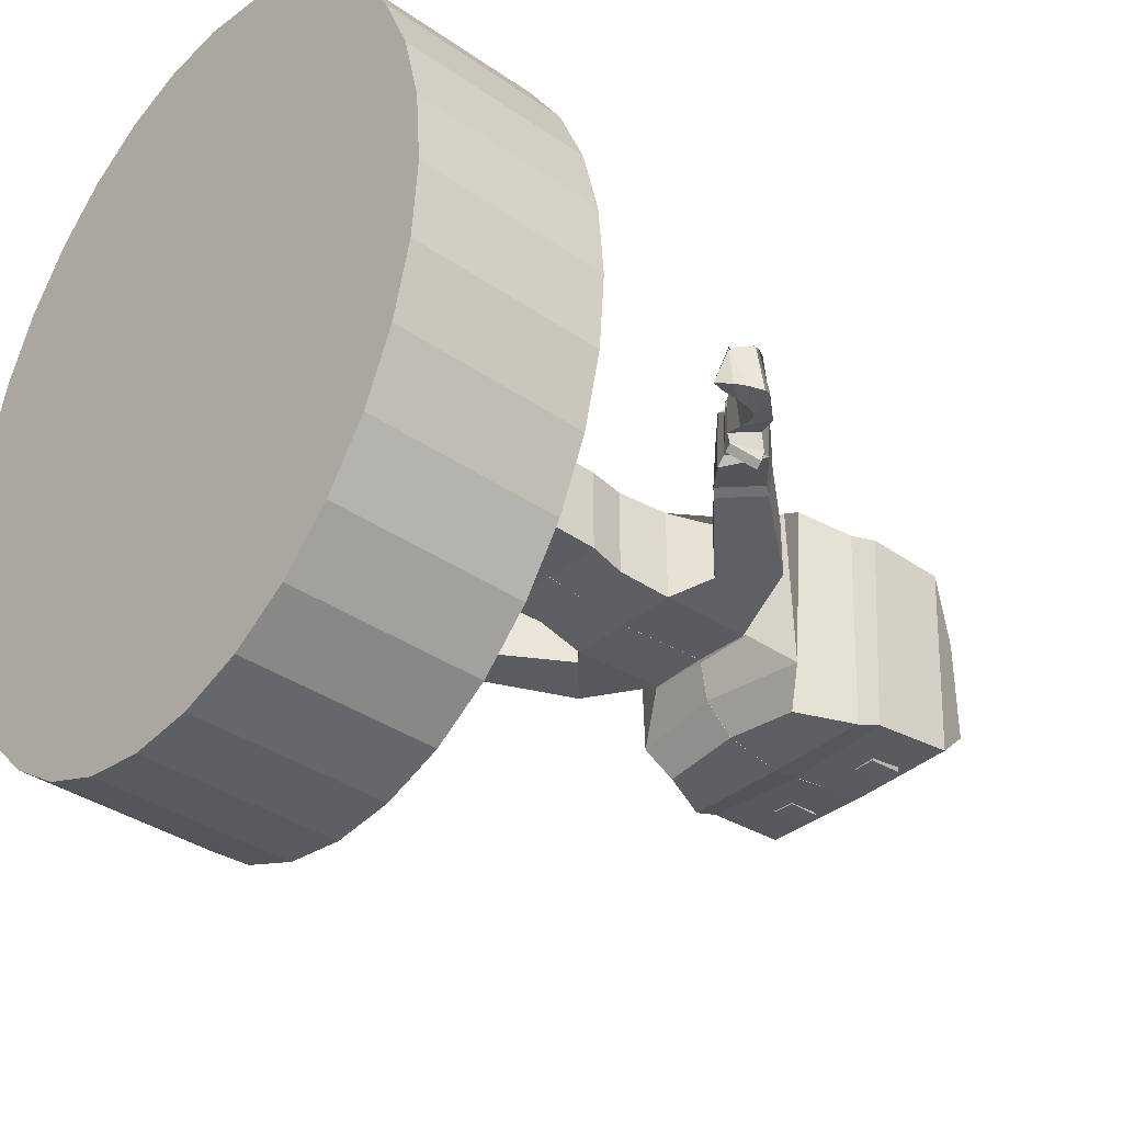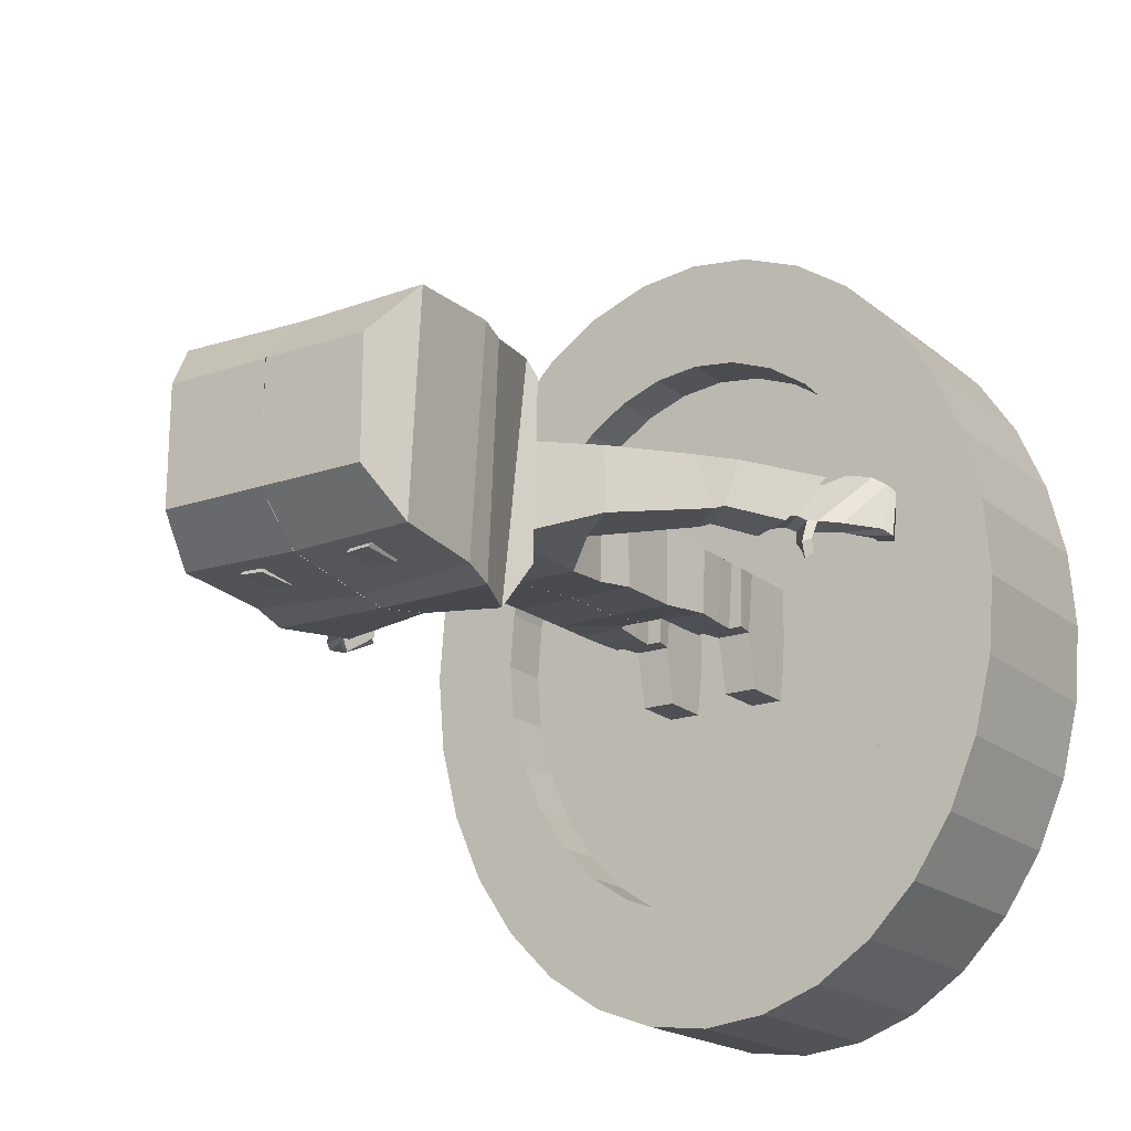
<metadata>
{"format":"obj","ext":"obj","renderer":"f3d","projection":"perspective","resolution":1024,"background":"white","views":[{"elev":-36.2,"azim":47.9,"up":"+Z"},{"elev":-18.7,"azim":-146.5,"up":"+Z"}]}
</metadata>
<code>
o Cube
v -0.315 1.319 -1.171
v -0.1139 1.045 -1.132
v -0.315 1.319 -0.7242
v -0.1139 1.044 -0.7242
v -0.000589 1.044 -1.132
v -0.000589 1.319 -0.7242
v -0.000589 1.044 -0.7242
v -0.000589 1.319 -1.171
v -0.000589 1.668 -0.7242
v -0.315 1.668 -0.7242
v -0.315 1.668 -1.176
v -0.000589 1.668 -1.176
v -0.1256 1.038 -1.14
v -0.1256 1.021 -0.8077
v -0.3538 1.025 -0.8077
v -0.3538 1.043 -1.147
v -0.1539 0.5553 -1.115
v -0.1281 0.5551 -0.8077
v -0.3563 0.5567 -0.8077
v -0.3306 0.5566 -1.115
v -0.131 0.1672 -1.147
v -0.131 0.1672 -0.8077
v -0.3592 0.1672 -0.8077
v -0.3592 0.1672 -1.147
v -0.3266 0.5053 -1.4
v -0.1586 0.504 -1.4
v -0.3287 0.2184 -1.4
v -0.1607 0.2184 -1.4
v -0.000589 2.149 -0.7242
v -0.315 2.149 -0.7242
v -0.315 2.149 -1.231
v -0.000589 2.149 -1.231
v -0.000589 2.672 -0.7599
v -0.3021 2.672 -0.7479
v -0.3021 2.672 -1.207
v -0.000589 2.672 -1.195
v -0.4875 2.297 -0.8174
v -0.4875 2.297 -1.138
v -0.728 2.523 -0.8174
v -0.728 2.523 -1.138
v -0.805 2 -0.8141
v -0.8596 1.928 -1.056
v -1.001 2.192 -0.8141
v -1.043 2.108 -1.055
v -1.159 1.668 -0.8662
v -1.065 1.749 -1.089
v -1.419 1.729 -0.8662
v -1.28 1.868 -1.089
v -1.219 1.65 -0.907
v -1.124 1.731 -1.058
v -1.34 1.768 -0.8952
v -1.245 1.849 -1.058
v -1.257 1.615 -0.9181
v -1.177 1.677 -1.049
v -1.392 1.715 -0.8952
v -1.298 1.796 -1.049
v -1.25 1.621 -0.885
v -1.214 1.647 -1.068
v -1.478 1.639 -0.8417
v -1.331 1.762 -1.068
v -1.257 1.624 -0.8908
v -1.257 1.621 -1.068
v -1.564 1.552 -0.8421
v -1.368 1.731 -1.068
v -1.531 1.368 -0.8733
v -1.46 1.486 -1.073
v -1.523 1.375 -0.8706
v -1.547 1.371 -1.097
v -1.313 1.782 -1.171
v -1.214 1.654 -1.126
v -1.351 1.759 -1.157
v -1.256 1.634 -1.113
v -1.346 1.615 -1.086
v -1.431 1.607 -1.099
v -1.472 1.576 -1.111
v -1.478 1.525 -1.102
v -1.594 1.411 -1.117
v -1.626 1.488 -1.119
v -1.603 1.544 -1.097
v -1.476 1.693 -1.089
v -1.601 1.486 -0.8652
v -1.604 1.453 -0.8681
v -1.627 1.44 -0.8927
v -1.523 1.376 -0.8703
v -1.527 1.372 -0.8719
v -1.524 1.376 -0.8719
v -1.498 1.409 -0.8621
v -1.37 1.552 -0.8374
v -1.532 1.371 -0.8725
v -1.42 1.434 -1.024
v -1.527 1.376 -0.8699
v -1.466 1.328 -1.067
v -1.309 1.75 -1.243
v -1.227 1.633 -1.153
v -1.348 1.74 -1.219
v -1.269 1.627 -1.133
v -0.000589 2.716 -0.5343
v -0.5333 2.77 -0.5343
v -0.5333 2.801 -1.421
v -0.000589 2.716 -1.421
v -0.000589 2.871 -0.501
v -0.5411 2.871 -0.4786
v -0.4173 2.871 -1.62
v -0.000589 2.871 -1.57
v -0.000589 4.018 -0.755
v -0.5163 4.018 -0.755
v -0.5163 4.021 -1.329
v -0.000589 4.021 -1.329
v -0.6085 3.182 -0.5086
v -0.5604 3.183 -1.625
v -0.000589 3.183 -1.632
v -0.000589 3.182 -0.501
v -0.3196 2.679 -1.209
v -0.000589 2.679 -0.7459
v -0.3196 2.679 -0.7459
v -0.000589 2.679 -1.209
v -0.6406 3.327 -0.4839
v -0.000589 3.327 -0.4958
v -0.5718 3.33 -1.572
v -0.000589 3.33 -1.611
v -0.6406 3.786 -0.488
v -0.000589 3.786 -0.5023
v -0.5905 3.792 -1.532
v -0.000589 3.792 -1.546
v -0.1271 0.666 -0.8077
v -0.1281 0.6668 -1.116
v -0.3543 0.6696 -1.116
v -0.3553 0.6689 -0.8077
v -0.1497 0.7551 -1.149
v -0.3549 0.7581 -0.8077
v -0.1267 0.7547 -0.8077
v -0.3319 0.7577 -1.149
v -0.2827 1.869 -1.199
v -0.000589 1.869 -0.7242
v -0.2827 1.869 -0.7242
v -0.000589 1.869 -1.199
v -0.1393 0.8782 -1.147
v -0.3544 0.8743 -0.8077
v -0.1262 0.8704 -0.8077
v -0.3414 0.8817 -1.15
v -0.8976 1.888 -1.036
v -1.075 2.063 -1.036
v -1.14 2.04 -0.8205
v -0.9536 1.858 -0.8205
v -0.000589 1.439 -0.7242
v -0.315 1.439 -1.172
v -0.000589 1.439 -1.172
v -0.315 1.439 -0.7242
v -0.2368 3.704 -1.549
v -0.3525 3.704 -1.541
v -0.2331 3.534 -1.557
v -0.3525 3.534 -1.554
v -0.2175 3.529 -1.585
v -0.2213 3.726 -1.577
v -0.337 3.726 -1.569
v -0.337 3.529 -1.582
v 0.315 1.319 -1.171
v 0.1139 1.045 -1.132
v 0.315 1.319 -0.7242
v 0.1139 1.044 -0.7242
v 0.000589 1.044 -1.132
v 0.000589 1.319 -0.7242
v 0.000589 1.044 -0.7242
v 0.000589 1.319 -1.171
v 0.000589 1.668 -0.7242
v 0.315 1.668 -0.7242
v 0.315 1.668 -1.176
v 0.000589 1.668 -1.176
v 0.1256 1.038 -1.14
v 0.1256 1.021 -0.8077
v 0.3538 1.025 -0.8077
v 0.3538 1.043 -1.147
v 0.1539 0.5553 -1.115
v 0.1281 0.5551 -0.8077
v 0.3563 0.5567 -0.8077
v 0.3306 0.5566 -1.115
v 0.131 0.1672 -1.147
v 0.131 0.1672 -0.8077
v 0.3592 0.1672 -0.8077
v 0.3592 0.1672 -1.147
v 0.3266 0.5053 -1.4
v 0.1586 0.504 -1.4
v 0.3287 0.2184 -1.4
v 0.1607 0.2184 -1.4
v 0.000589 2.149 -0.7242
v 0.315 2.149 -0.7242
v 0.315 2.149 -1.231
v 0.000589 2.149 -1.231
v 0.000589 2.672 -0.7599
v 0.3021 2.672 -0.7479
v 0.3021 2.672 -1.207
v 0.000589 2.672 -1.195
v 0.4875 2.297 -0.8174
v 0.4875 2.297 -1.138
v 0.728 2.523 -0.8174
v 0.728 2.523 -1.138
v 0.805 2 -0.8141
v 0.8596 1.928 -1.056
v 1.001 2.192 -0.8141
v 1.043 2.108 -1.055
v 1.159 1.668 -0.8662
v 1.065 1.749 -1.089
v 1.419 1.729 -0.8662
v 1.28 1.868 -1.089
v 1.219 1.65 -0.907
v 1.124 1.731 -1.058
v 1.34 1.768 -0.8952
v 1.245 1.849 -1.058
v 1.257 1.615 -0.9181
v 1.177 1.677 -1.049
v 1.392 1.715 -0.8952
v 1.298 1.796 -1.049
v 1.25 1.621 -0.885
v 1.214 1.647 -1.068
v 1.478 1.639 -0.8417
v 1.331 1.762 -1.068
v 1.257 1.624 -0.8908
v 1.257 1.621 -1.068
v 1.564 1.552 -0.8421
v 1.368 1.731 -1.068
v 1.531 1.368 -0.8733
v 1.46 1.486 -1.073
v 1.523 1.375 -0.8706
v 1.547 1.371 -1.097
v 1.313 1.782 -1.171
v 1.214 1.654 -1.126
v 1.351 1.759 -1.157
v 1.256 1.634 -1.113
v 1.346 1.615 -1.086
v 1.431 1.607 -1.099
v 1.472 1.576 -1.111
v 1.478 1.525 -1.102
v 1.594 1.411 -1.117
v 1.626 1.488 -1.119
v 1.603 1.544 -1.097
v 1.476 1.693 -1.089
v 1.601 1.486 -0.8652
v 1.604 1.453 -0.8681
v 1.627 1.44 -0.8927
v 1.523 1.376 -0.8703
v 1.527 1.372 -0.8719
v 1.524 1.376 -0.8719
v 1.498 1.409 -0.8621
v 1.37 1.552 -0.8374
v 1.532 1.371 -0.8725
v 1.42 1.434 -1.024
v 1.527 1.376 -0.8699
v 1.466 1.328 -1.067
v 1.309 1.75 -1.243
v 1.227 1.633 -1.153
v 1.348 1.74 -1.219
v 1.269 1.627 -1.133
v 0.000589 2.716 -0.5343
v 0.5333 2.77 -0.5343
v 0.5333 2.801 -1.421
v 0.000589 2.716 -1.421
v 0.000589 2.871 -0.501
v 0.5411 2.871 -0.4786
v 0.4173 2.871 -1.62
v 0.000589 2.871 -1.57
v 0.000589 4.018 -0.755
v 0.5163 4.018 -0.755
v 0.5163 4.021 -1.329
v 0.000589 4.021 -1.329
v 0.6085 3.182 -0.5086
v 0.5604 3.183 -1.625
v 0.000589 3.183 -1.632
v 0.000589 3.182 -0.501
v 0.3196 2.679 -1.209
v 0.000589 2.679 -0.7459
v 0.3196 2.679 -0.7459
v 0.000589 2.679 -1.209
v 0.6406 3.327 -0.4839
v 0.000589 3.327 -0.4958
v 0.5718 3.33 -1.572
v 0.000589 3.33 -1.611
v 0.6406 3.786 -0.488
v 0.000589 3.786 -0.5023
v 0.5905 3.792 -1.532
v 0.000589 3.792 -1.546
v 0.1271 0.666 -0.8077
v 0.1281 0.6668 -1.116
v 0.3543 0.6696 -1.116
v 0.3553 0.6689 -0.8077
v 0.1497 0.7551 -1.149
v 0.3549 0.7581 -0.8077
v 0.1267 0.7547 -0.8077
v 0.3319 0.7577 -1.149
v 0.2827 1.869 -1.199
v 0.000589 1.869 -0.7242
v 0.2827 1.869 -0.7242
v 0.000589 1.869 -1.199
v 0.1393 0.8782 -1.147
v 0.3544 0.8743 -0.8077
v 0.1262 0.8704 -0.8077
v 0.3414 0.8817 -1.15
v 0.8976 1.888 -1.036
v 1.075 2.063 -1.036
v 1.14 2.04 -0.8205
v 0.9536 1.858 -0.8205
v 0.000589 1.439 -0.7242
v 0.315 1.439 -1.172
v 0.000589 1.439 -1.172
v 0.315 1.439 -0.7242
v 0.2368 3.704 -1.549
v 0.3525 3.704 -1.541
v 0.2331 3.534 -1.557
v 0.3525 3.534 -1.554
v 0.2175 3.529 -1.585
v 0.2213 3.726 -1.577
v 0.337 3.726 -1.569
v 0.337 3.529 -1.582
f 147 146 11 12
f 7 6 3 4
f 4 3 15 14
f 2 5 7 4
f 2 1 8 5
f 135 134 29 30
f 146 148 10 11
f 148 145 9 10
f 126 125 18 17
f 2 4 14 13
f 3 1 16 15
f 1 2 13 16
f 18 19 23 22
f 128 127 20 19
f 125 128 19 18
f 127 126 17 20
f 22 23 24 21
f 17 21 28 26
f 17 18 22 21
f 19 20 24 23
f 25 26 28 27
f 21 24 27 28
f 24 20 25 27
f 20 17 26 25
f 30 34 39 37
f 133 135 30 31
f 136 133 31 32
f 115 114 97 98
f 32 31 35 36
f 30 29 33 34
f 39 40 44 43
f 31 30 37 38
f 34 35 40 39
f 35 31 38 40
f 142 141 46 48
f 38 37 41 42
f 40 38 42 44
f 37 39 43 41
f 47 48 52 51
f 144 143 47 45
f 143 142 48 47
f 141 144 45 46
f 51 52 56 55
f 46 45 49 50
f 48 46 50 52
f 45 47 51 49
f 56 54 58 60
f 50 49 53 54
f 52 50 54 56
f 49 51 55 53
f 59 60 64 63
f 53 55 59 57
f 55 56 60 59
f 54 53 57 58
f 77 76 66 68
f 58 57 61 62
f 62 64 71 72
f 57 59 63 61
f 67 68 92 91
f 84 77 68 67
f 76 85 65 66
f 70 72 96 94
f 60 58 70 69
f 64 60 69 71
f 58 62 72 70
f 62 61 88 73
f 73 88 87 74
f 74 87 86 75
f 75 86 85 76
f 63 64 80 81
f 81 80 79 82
f 82 79 78 83
f 83 78 77 84
f 61 63 81 88
f 88 81 82 87
f 87 82 83 86
f 86 83 84 85
f 64 62 73 80
f 80 73 74 79
f 79 74 75 78
f 78 75 76 77
f 90 89 91 92
f 66 65 89 90
f 68 66 90 92
f 65 67 91 89
f 93 94 96 95
f 72 71 95 96
f 71 69 93 95
f 69 70 94 93
f 99 98 102 103
f 113 115 98 99
f 116 113 99 100
f 123 121 106 107
f 100 99 103 104
f 98 97 101 102
f 108 107 106 105
f 124 123 107 108
f 121 122 105 106
f 102 101 112 109
f 104 103 110 111
f 103 102 109 110
f 36 35 113 116
f 35 34 115 113
f 34 33 114 115
f 109 112 118 117
f 111 110 119 120
f 110 109 117 119
f 117 118 122 121
f 120 119 123 124
f 119 117 121 123
f 132 129 126 127
f 131 130 128 125
f 130 132 127 128
f 129 131 125 126
f 137 139 131 129
f 138 140 132 130
f 139 138 130 131
f 140 137 129 132
f 12 11 133 136
f 11 10 135 133
f 10 9 134 135
f 16 13 137 140
f 14 15 138 139
f 15 16 140 138
f 13 14 139 137
f 42 41 144 141
f 43 44 142 143
f 41 43 143 144
f 44 42 141 142
f 3 6 145 148
f 1 3 148 146
f 8 1 146 147
f 150 152 151 149
f 155 154 153 156
f 151 152 156 153
f 152 150 155 156
f 150 149 154 155
f 149 151 153 154
f 303 168 167 302
f 163 160 159 162
f 160 170 171 159
f 158 160 163 161
f 158 161 164 157
f 291 186 185 290
f 302 167 166 304
f 304 166 165 301
f 282 173 174 281
f 158 169 170 160
f 159 171 172 157
f 157 172 169 158
f 174 178 179 175
f 284 175 176 283
f 281 174 175 284
f 283 176 173 282
f 178 177 180 179
f 173 182 184 177
f 173 177 178 174
f 175 179 180 176
f 181 183 184 182
f 177 184 183 180
f 180 183 181 176
f 176 181 182 173
f 186 193 195 190
f 289 187 186 291
f 292 188 187 289
f 271 254 253 270
f 188 192 191 187
f 186 190 189 185
f 195 199 200 196
f 187 194 193 186
f 190 195 196 191
f 191 196 194 187
f 298 204 202 297
f 194 198 197 193
f 196 200 198 194
f 193 197 199 195
f 203 207 208 204
f 300 201 203 299
f 299 203 204 298
f 297 202 201 300
f 207 211 212 208
f 202 206 205 201
f 204 208 206 202
f 201 205 207 203
f 212 216 214 210
f 206 210 209 205
f 208 212 210 206
f 205 209 211 207
f 215 219 220 216
f 209 213 215 211
f 211 215 216 212
f 210 214 213 209
f 233 224 222 232
f 214 218 217 213
f 218 228 227 220
f 213 217 219 215
f 223 247 248 224
f 240 223 224 233
f 232 222 221 241
f 226 250 252 228
f 216 225 226 214
f 220 227 225 216
f 214 226 228 218
f 218 229 244 217
f 229 230 243 244
f 230 231 242 243
f 231 232 241 242
f 219 237 236 220
f 237 238 235 236
f 238 239 234 235
f 239 240 233 234
f 217 244 237 219
f 244 243 238 237
f 243 242 239 238
f 242 241 240 239
f 220 236 229 218
f 236 235 230 229
f 235 234 231 230
f 234 233 232 231
f 246 248 247 245
f 222 246 245 221
f 224 248 246 222
f 221 245 247 223
f 249 251 252 250
f 228 252 251 227
f 227 251 249 225
f 225 249 250 226
f 255 259 258 254
f 269 255 254 271
f 272 256 255 269
f 279 263 262 277
f 256 260 259 255
f 254 258 257 253
f 264 261 262 263
f 280 264 263 279
f 277 262 261 278
f 258 265 268 257
f 260 267 266 259
f 259 266 265 258
f 192 272 269 191
f 191 269 271 190
f 190 271 270 189
f 265 273 274 268
f 267 276 275 266
f 266 275 273 265
f 273 277 278 274
f 276 280 279 275
f 275 279 277 273
f 288 283 282 285
f 287 281 284 286
f 286 284 283 288
f 285 282 281 287
f 293 285 287 295
f 294 286 288 296
f 295 287 286 294
f 296 288 285 293
f 168 292 289 167
f 167 289 291 166
f 166 291 290 165
f 172 296 293 169
f 170 295 294 171
f 171 294 296 172
f 169 293 295 170
f 198 297 300 197
f 199 299 298 200
f 197 300 299 199
f 200 298 297 198
f 159 304 301 162
f 157 302 304 159
f 164 303 302 157
f 306 305 307 308
f 311 312 309 310
f 307 309 312 308
f 308 312 311 306
f 306 311 310 305
f 305 310 309 307
o Cylinder
v -0.009883 -0.5113 -3.087
v -0.009883 0.5064 -2.504
v 0.3121 -0.5113 -3.048
v 0.2205 0.5064 -2.475
v 0.6216 -0.5113 -2.931
v 0.442 0.5064 -2.392
v 0.9069 -0.5113 -2.741
v 0.6462 0.5064 -2.256
v 1.157 -0.5113 -2.486
v 0.8251 0.5064 -2.074
v 1.362 -0.5113 -2.175
v 0.972 0.5064 -1.851
v 1.515 -0.5113 -1.821
v 1.081 0.5064 -1.597
v 1.609 -0.5113 -1.436
v 1.148 0.5064 -1.322
v 1.64 -0.5113 -1.035
v 1.171 0.5064 -1.035
v 1.609 -0.5113 -0.635
v 1.148 0.5064 -0.7488
v 1.515 -0.5113 -0.2501
v 1.081 0.5064 -0.4734
v 1.362 -0.5113 0.1047
v 0.972 0.5064 -0.2195
v 1.157 -0.5113 0.4156
v 0.8251 0.5064 0.002995
v 0.9069 -0.5113 0.6708
v 0.6462 0.5064 0.1856
v 0.6216 -0.5113 0.8604
v 0.442 0.5064 0.3213
v 0.3121 -0.5113 0.9772
v 0.2205 0.5064 0.4049
v -0.009883 -0.5113 1.017
v -0.009883 0.5064 0.4331
v -0.3318 -0.5113 0.9772
v -0.2403 0.5064 0.4049
v -0.6414 -0.5113 0.8604
v -0.4618 0.5064 0.3213
v -0.9267 -0.5113 0.6708
v -0.666 0.5064 0.1856
v -1.177 -0.5113 0.4156
v -0.8449 0.5064 0.002995
v -1.382 -0.5113 0.1047
v -0.9918 0.5064 -0.2195
v -1.534 -0.5113 -0.2501
v -1.101 0.5064 -0.4734
v -1.628 -0.5113 -0.635
v -1.168 0.5064 -0.7488
v -1.66 -0.5113 -1.035
v -1.191 0.5064 -1.035
v -1.628 -0.5113 -1.436
v -1.168 0.5064 -1.322
v -1.534 -0.5113 -1.821
v -1.101 0.5064 -1.597
v -1.382 -0.5113 -2.175
v -0.9918 0.5064 -1.851
v -1.177 -0.5113 -2.486
v -0.8449 0.5064 -2.074
v -0.9267 -0.5113 -2.741
v -0.666 0.5064 -2.256
v -0.6414 -0.5113 -2.931
v -0.4618 0.5064 -2.392
v -0.3318 -0.5113 -3.048
v -0.2403 0.5064 -2.475
v -0.009883 0.5064 -3.087
v 0.3121 0.5064 -3.048
v 0.6216 0.5064 -2.931
v 0.9069 0.5064 -2.741
v 1.157 0.5064 -2.486
v 1.362 0.5064 -2.175
v 1.515 0.5064 -1.821
v 1.609 0.5064 -1.436
v 1.64 0.5064 -1.035
v 1.609 0.5064 -0.635
v 1.515 0.5064 -0.2501
v 1.362 0.5064 0.1047
v 1.157 0.5064 0.4156
v 0.9069 0.5064 0.6708
v 0.6216 0.5064 0.8604
v 0.3121 0.5064 0.9772
v -0.009883 0.5064 1.017
v -0.3318 0.5064 0.9772
v -0.6414 0.5064 0.8604
v -0.9267 0.5064 0.6708
v -1.177 0.5064 0.4156
v -1.382 0.5064 0.1047
v -1.534 0.5064 -0.2501
v -1.628 0.5064 -0.635
v -1.66 0.5064 -1.035
v -1.628 0.5064 -1.436
v -1.534 0.5064 -1.821
v -1.382 0.5064 -2.175
v -1.177 0.5064 -2.486
v -0.9267 0.5064 -2.741
v -0.6414 0.5064 -2.931
v -0.3318 0.5064 -3.048
v 0.2205 0.2417 -2.475
v -0.009883 0.2417 -2.504
v 0.442 0.2417 -2.392
v 0.6462 0.2417 -2.256
v 0.8251 0.2417 -2.074
v 0.972 0.2417 -1.851
v 1.081 0.2417 -1.597
v 1.148 0.2417 -1.322
v 1.171 0.2417 -1.035
v 1.148 0.2417 -0.7488
v 1.081 0.2417 -0.4734
v 0.972 0.2417 -0.2195
v 0.8251 0.2417 0.002995
v 0.6462 0.2417 0.1856
v 0.442 0.2417 0.3213
v 0.2205 0.2417 0.4049
v -0.009883 0.2417 0.4331
v -0.2403 0.2417 0.4049
v -0.4618 0.2417 0.3213
v -0.666 0.2417 0.1856
v -0.8449 0.2417 0.002995
v -0.9918 0.2417 -0.2195
v -1.101 0.2417 -0.4734
v -1.168 0.2417 -0.7488
v -1.191 0.2417 -1.035
v -1.168 0.2417 -1.322
v -1.101 0.2417 -1.597
v -0.9918 0.2417 -1.851
v -0.8449 0.2417 -2.074
v -0.666 0.2417 -2.256
v -0.4618 0.2417 -2.392
v -0.2403 0.2417 -2.475
f 377 314 316 378
f 378 316 318 379
f 379 318 320 380
f 380 320 322 381
f 381 322 324 382
f 382 324 326 383
f 383 326 328 384
f 384 328 330 385
f 385 330 332 386
f 386 332 334 387
f 387 334 336 388
f 388 336 338 389
f 389 338 340 390
f 390 340 342 391
f 391 342 344 392
f 392 344 346 393
f 393 346 348 394
f 394 348 350 395
f 395 350 352 396
f 396 352 354 397
f 397 354 356 398
f 398 356 358 399
f 399 358 360 400
f 400 360 362 401
f 401 362 364 402
f 402 364 366 403
f 403 366 368 404
f 404 368 370 405
f 405 370 372 406
f 406 372 374 407
f 328 326 415 416
f 407 374 376 408
f 408 376 314 377
f 313 315 317 319 321 323 325 327 329 331 333 335 337 339 341 343 345 347 349 351 353 355 357 359 361 363 365 367 369 371 373 375
f 375 408 377 313
f 373 407 408 375
f 371 406 407 373
f 369 405 406 371
f 367 404 405 369
f 365 403 404 367
f 363 402 403 365
f 361 401 402 363
f 359 400 401 361
f 357 399 400 359
f 355 398 399 357
f 353 397 398 355
f 351 396 397 353
f 349 395 396 351
f 347 394 395 349
f 345 393 394 347
f 343 392 393 345
f 341 391 392 343
f 339 390 391 341
f 337 389 390 339
f 335 388 389 337
f 333 387 388 335
f 331 386 387 333
f 329 385 386 331
f 327 384 385 329
f 325 383 384 327
f 323 382 383 325
f 321 381 382 323
f 319 380 381 321
f 317 379 380 319
f 315 378 379 317
f 313 377 378 315
f 409 410 440 439 438 437 436 435 434 433 432 431 430 429 428 427 426 425 424 423 422 421 420 419 418 417 416 415 414 413 412 411
f 346 344 424 425
f 364 362 433 434
f 320 318 411 412
f 338 336 420 421
f 356 354 429 430
f 374 372 438 439
f 330 328 416 417
f 348 346 425 426
f 366 364 434 435
f 322 320 412 413
f 340 338 421 422
f 358 356 430 431
f 376 374 439 440
f 332 330 417 418
f 350 348 426 427
f 368 366 435 436
f 324 322 413 414
f 342 340 422 423
f 360 358 431 432
f 316 314 410 409
f 314 376 440 410
f 334 332 418 419
f 352 350 427 428
f 370 368 436 437
f 326 324 414 415
f 344 342 423 424
f 362 360 432 433
f 318 316 409 411
f 336 334 419 420
f 354 352 428 429
f 372 370 437 438

</code>
